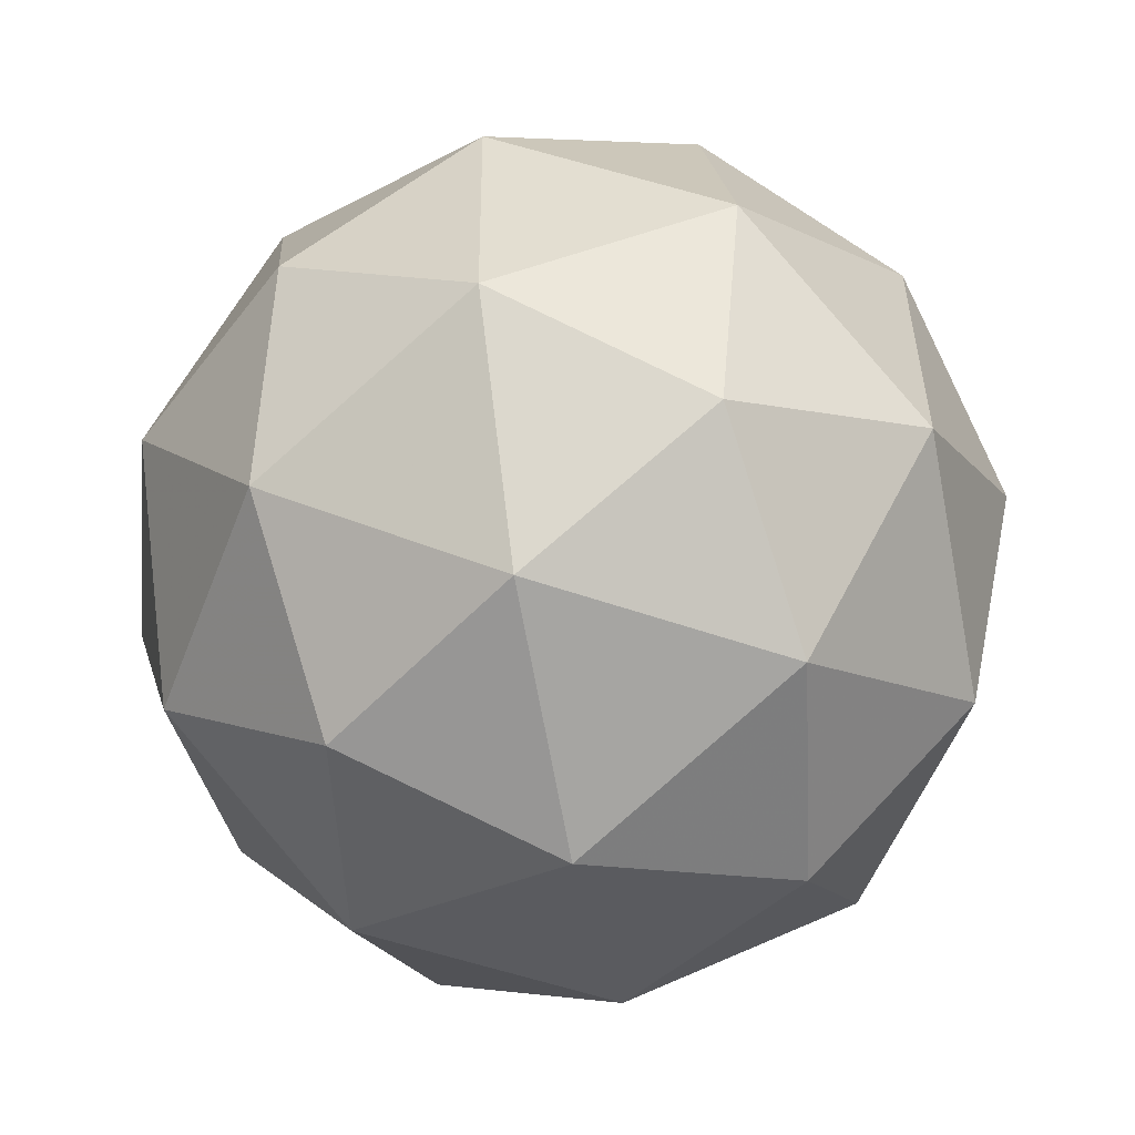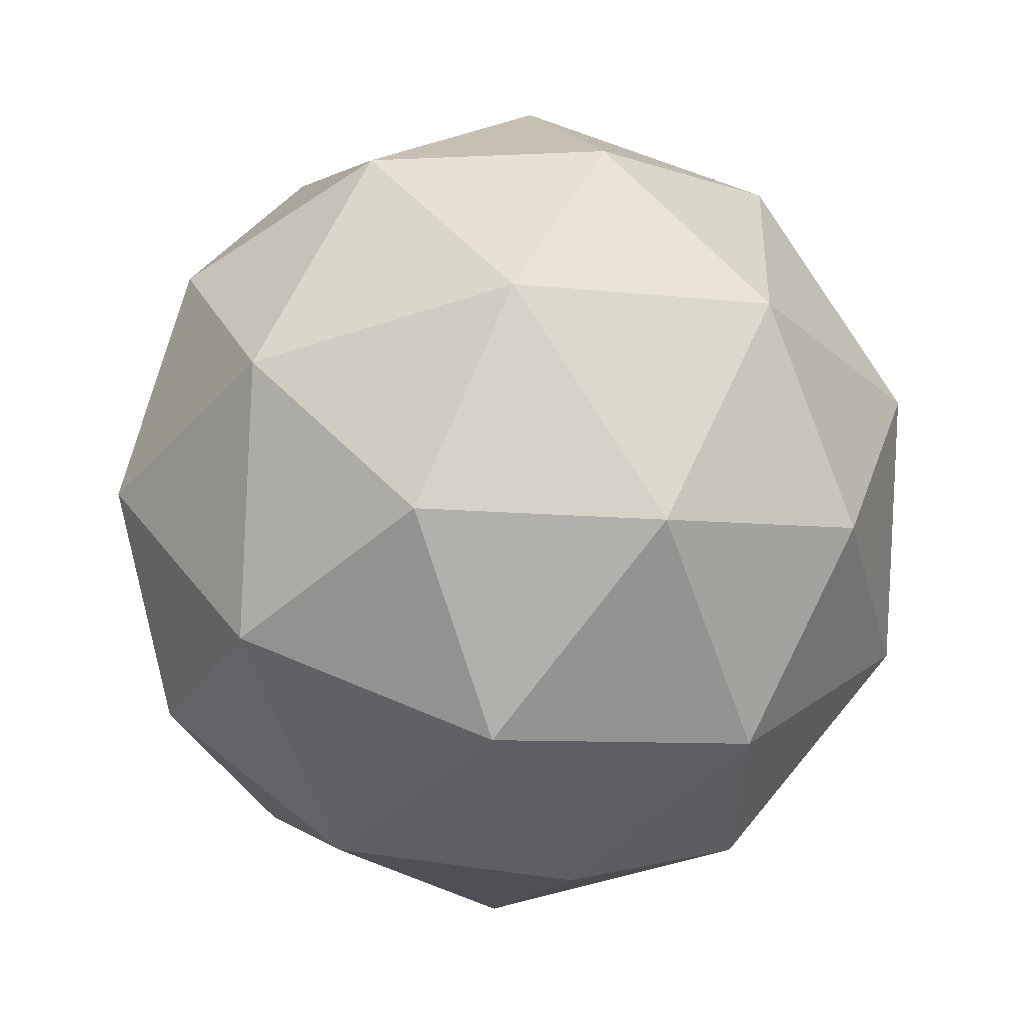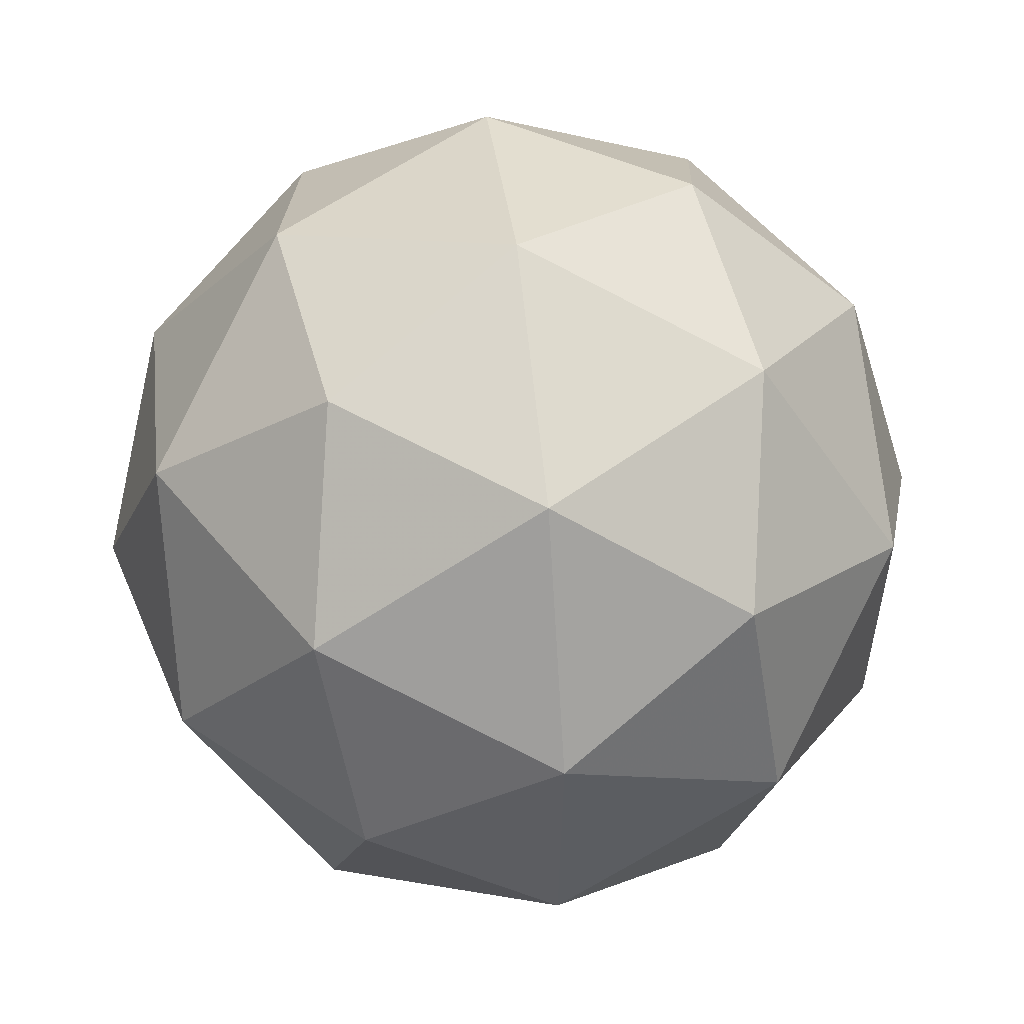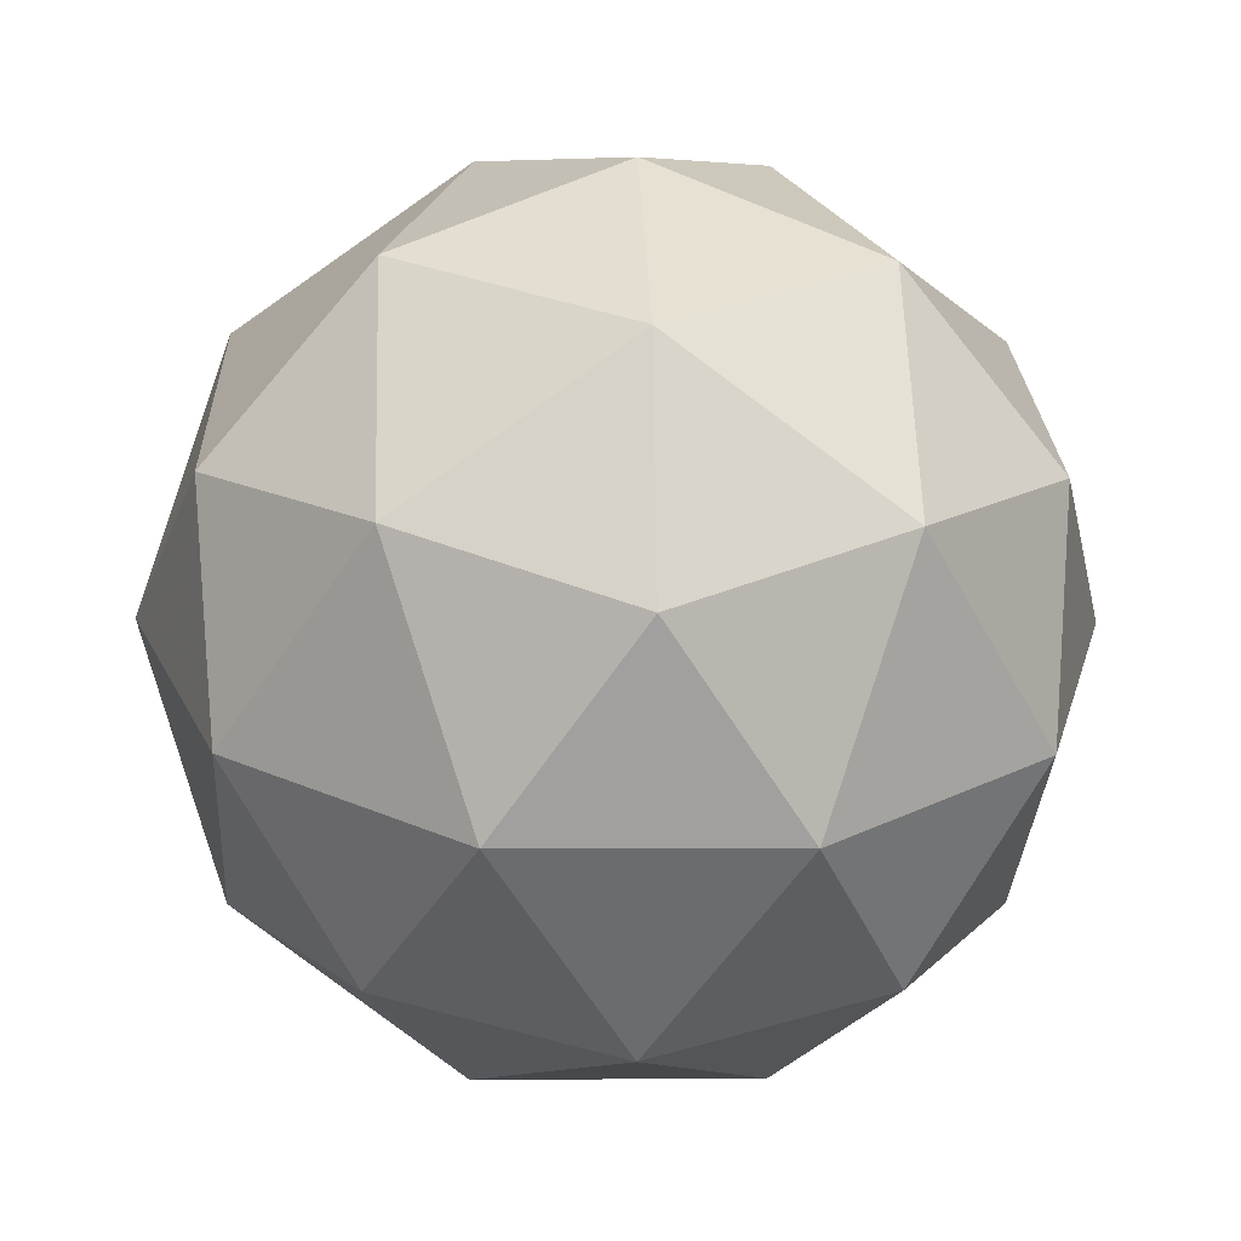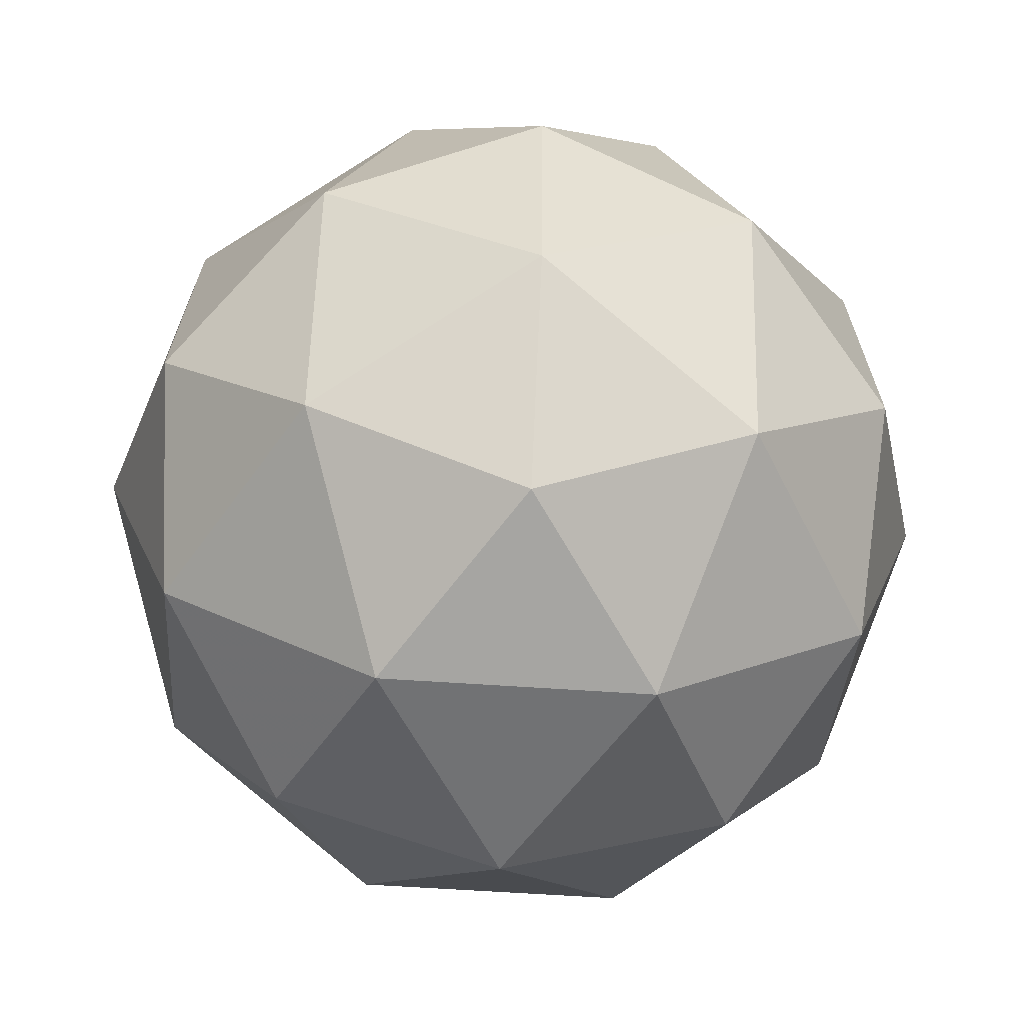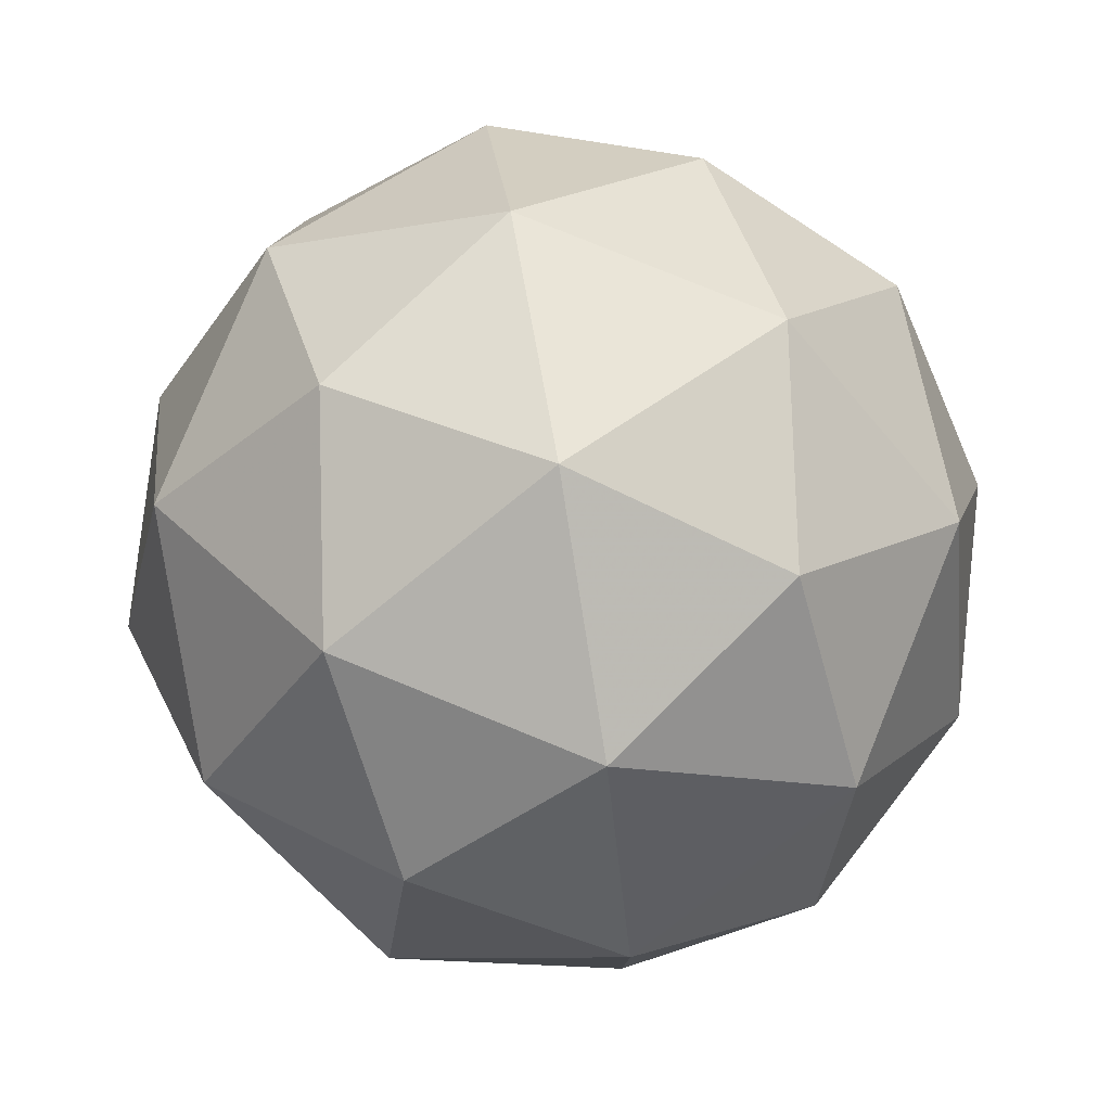
<metadata>
{"format":"obj","ext":"obj","renderer":"f3d","projection":"perspective","resolution":1024,"background":"white","views":[{"elev":-57.4,"azim":-105.1,"up":"+Z"},{"elev":-62.8,"azim":-155.1,"up":"+Z"},{"elev":50.0,"azim":-122.9,"up":"+Z"},{"elev":55.7,"azim":-176.2,"up":"+Z"},{"elev":-31.3,"azim":91.9,"up":"+Z"},{"elev":41.5,"azim":-43.0,"up":"+Y"}]}
</metadata>
<code>
v 2.094 -0.7023 -2.06
v 2.046 -0.6788 -1.995
v 2.129 -0.6705 -1.99
v 2.164 -0.7367 -2.028
v 2.103 -0.786 -2.057
v 2.029 -0.7502 -2.036
v 2.086 -0.6987 -1.924
v 2.159 -0.7345 -1.944
v 2.143 -0.8059 -1.986
v 2.059 -0.8142 -1.991
v 2.024 -0.748 -1.952
v 2.094 -0.7824 -1.921
v 2.115 -0.6766 -2.031
v 2.066 -0.6815 -2.034
v 2.087 -0.6628 -1.993
v 2.028 -0.7096 -2.02
v 2.056 -0.7234 -2.058
v 2.136 -0.7155 -2.053
v 2.156 -0.6968 -2.013
v 2.099 -0.7445 -2.07
v 2.14 -0.7647 -2.052
v 2.061 -0.7726 -2.056
v 2.025 -0.7083 -1.971
v 2.015 -0.7503 -1.995
v 2.11 -0.6745 -1.951
v 2.061 -0.6794 -1.954
v 2.174 -0.7344 -1.986
v 2.153 -0.6955 -1.963
v 2.128 -0.8053 -2.027
v 2.164 -0.7764 -2.01
v 2.035 -0.7892 -2.017
v 2.078 -0.8102 -2.03
v 2.048 -0.72 -1.929
v 2.128 -0.7121 -1.924
v 2.161 -0.7751 -1.961
v 2.102 -0.8219 -1.988
v 2.032 -0.7879 -1.968
v 2.09 -0.7402 -1.91
v 2.053 -0.7692 -1.927
v 2.133 -0.7613 -1.923
v 2.123 -0.8032 -1.947
v 2.074 -0.8081 -1.95
f 1 14 13
f 2 14 16
f 1 13 18
f 1 18 20
f 1 20 17
f 2 16 23
f 3 15 25
f 4 19 27
f 5 21 29
f 6 22 31
f 2 23 26
f 3 25 28
f 4 27 30
f 5 29 32
f 6 31 24
f 7 33 38
f 8 34 40
f 9 35 41
f 10 36 42
f 11 37 39
f 39 42 12
f 39 37 42
f 37 10 42
f 42 41 12
f 42 36 41
f 36 9 41
f 41 40 12
f 41 35 40
f 35 8 40
f 40 38 12
f 40 34 38
f 34 7 38
f 38 39 12
f 38 33 39
f 33 11 39
f 24 37 11
f 24 31 37
f 31 10 37
f 32 36 10
f 32 29 36
f 29 9 36
f 30 35 9
f 30 27 35
f 27 8 35
f 28 34 8
f 28 25 34
f 25 7 34
f 26 33 7
f 26 23 33
f 23 11 33
f 31 32 10
f 31 22 32
f 22 5 32
f 29 30 9
f 29 21 30
f 21 4 30
f 27 28 8
f 27 19 28
f 19 3 28
f 25 26 7
f 25 15 26
f 15 2 26
f 23 24 11
f 23 16 24
f 16 6 24
f 17 22 6
f 17 20 22
f 20 5 22
f 20 21 5
f 20 18 21
f 18 4 21
f 18 19 4
f 18 13 19
f 13 3 19
f 16 17 6
f 16 14 17
f 14 1 17
f 13 15 3
f 13 14 15
f 14 2 15

</code>
